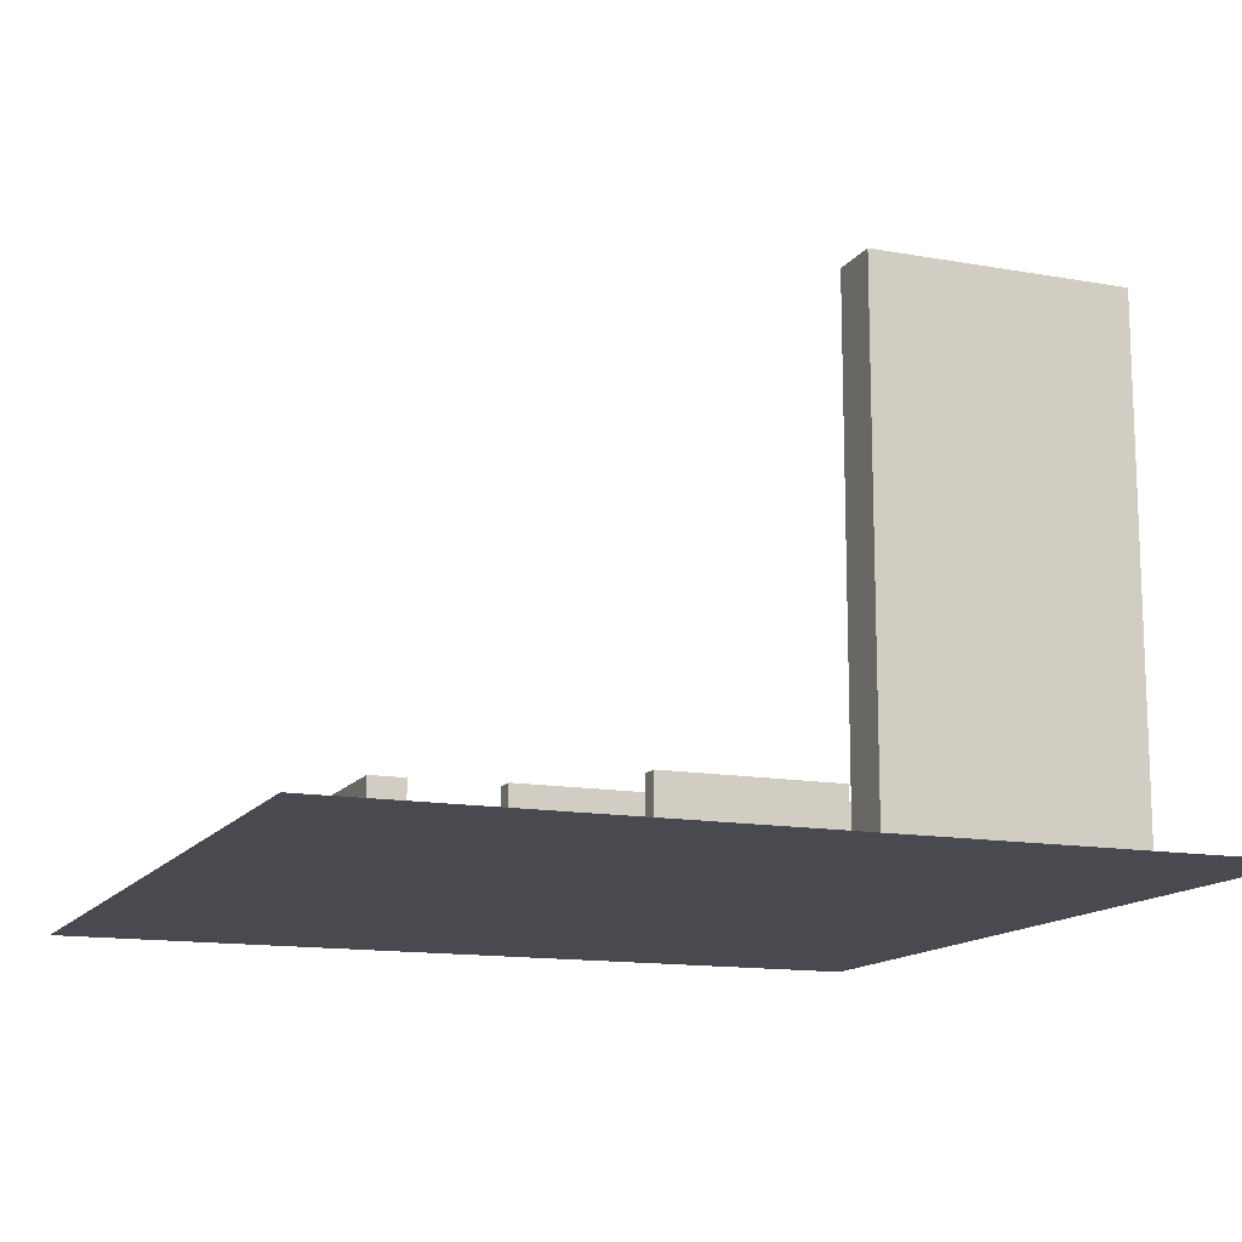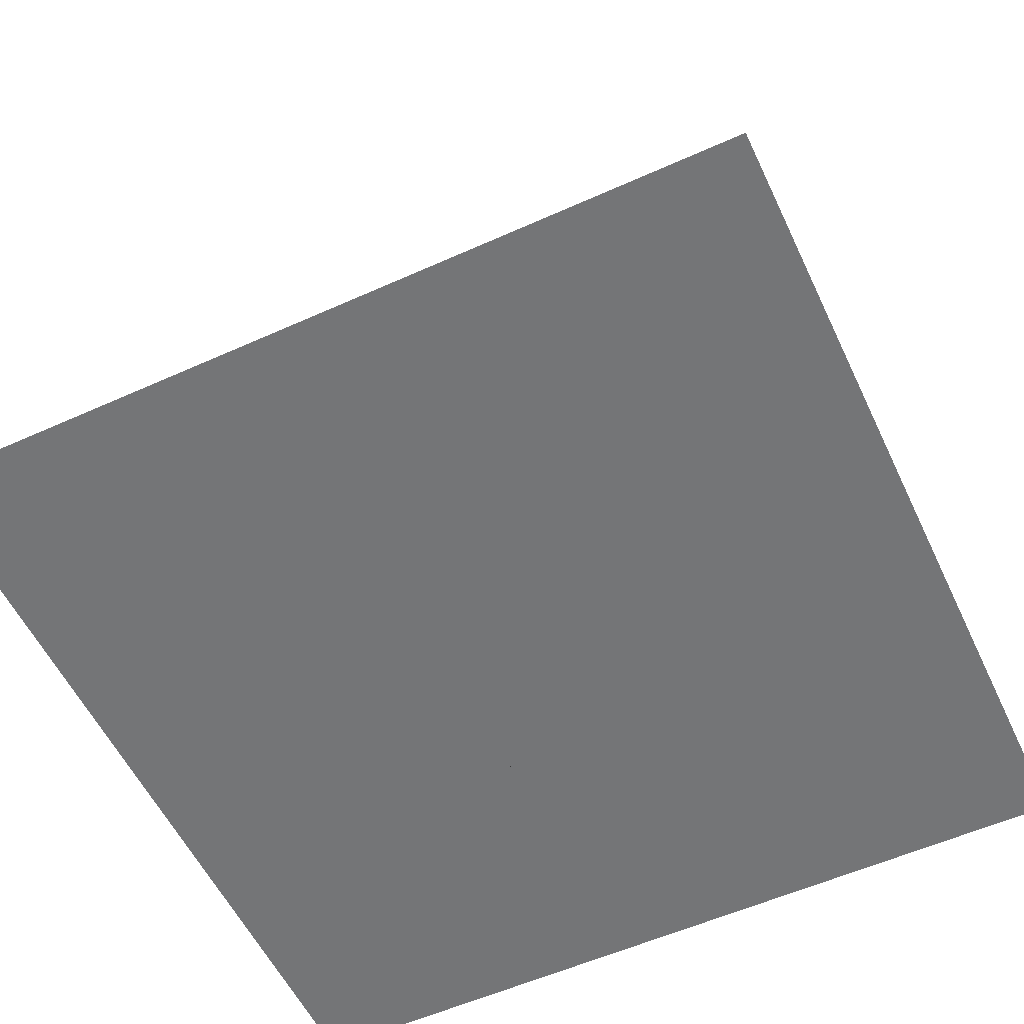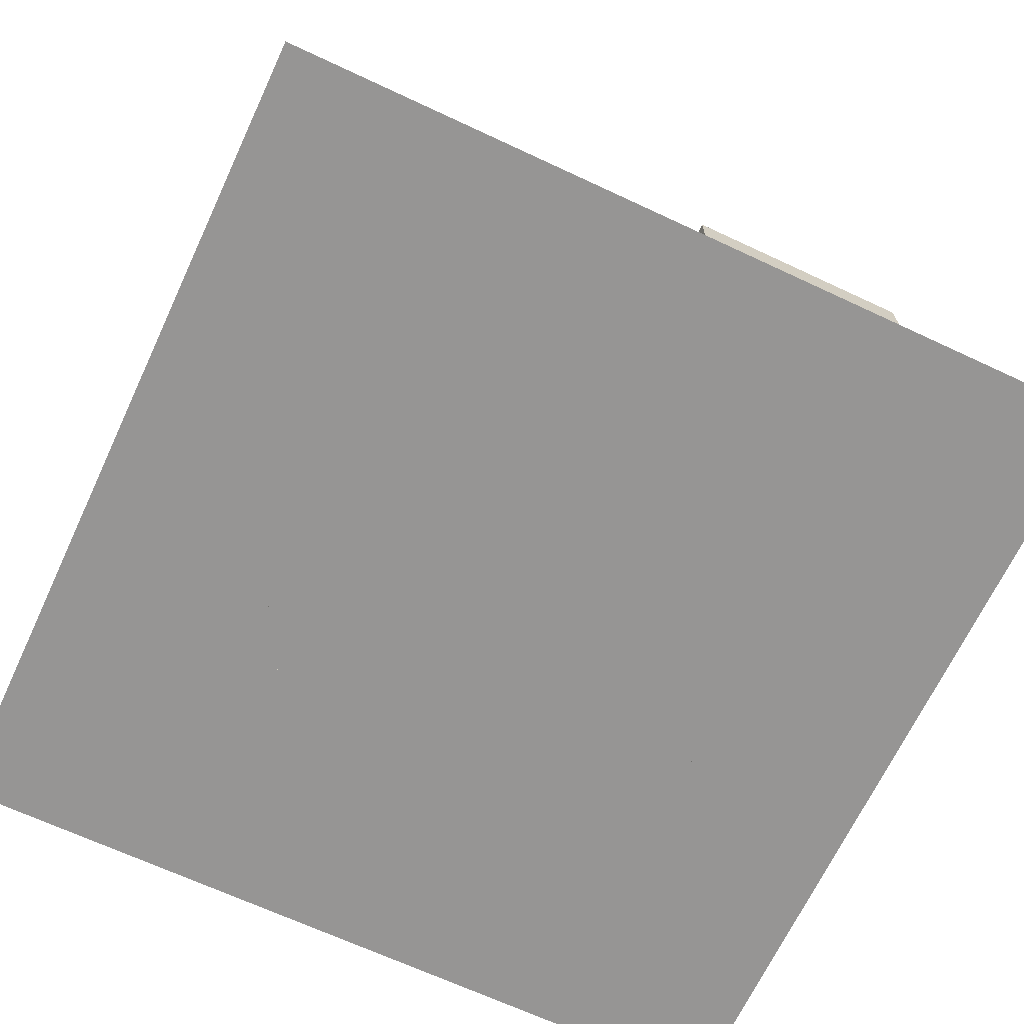
<metadata>
{"format":"obj","ext":"obj","renderer":"f3d","projection":"perspective","resolution":1024,"background":"white","views":[{"elev":-13.6,"azim":-21.9,"up":"+Y"},{"elev":-56.5,"azim":-64.8,"up":"+Y"},{"elev":-67.6,"azim":-25.1,"up":"+Y"}]}
</metadata>
<code>
o Room1
g Cylinder
v -5.064 0.0001001 1.007
v -5.064 2.486 1.007
v -5.026 0.0001001 1.221
v -5.026 2.486 1.221
v -4.917 0.0001001 1.409
v -4.917 2.486 1.409
v -4.751 0.0001001 1.548
v -4.751 2.486 1.548
v -4.547 0.0001001 1.622
v -4.547 2.486 1.622
v -4.33 0.0001001 1.622
v -4.33 2.486 1.622
v -4.126 0.0001001 1.548
v -4.126 2.486 1.548
v -3.96 0.0001001 1.409
v -3.96 2.486 1.409
v -3.851 0.0001001 1.221
v -3.851 2.486 1.221
v -3.814 0.0001001 1.007
v -3.814 2.486 1.007
v -3.851 0.0001001 0.7932
v -3.851 2.486 0.7932
v -3.96 0.0001001 0.6052
v -3.96 2.486 0.6052
v -4.126 0.0001001 0.4657
v -4.126 2.486 0.4657
v -4.33 0.0001001 0.3914
v -4.33 2.486 0.3914
v -4.547 0.0001001 0.3914
v -4.547 2.486 0.3914
v -4.751 0.0001001 0.4657
v -4.751 2.486 0.4657
v -4.917 0.0001001 0.6052
v -4.917 2.486 0.6052
v -5.026 0.0001001 0.7932
v -5.026 2.486 0.7932
v -4.439 0.0001001 1.007
v -4.439 2.486 1.007
f 1 37 3
f 3 37 5
f 5 37 7
f 7 37 9
f 9 37 11
f 11 37 13
f 13 37 15
f 15 37 17
f 17 37 19
f 19 37 21
f 21 37 23
f 23 37 25
f 25 37 27
f 27 37 29
f 29 37 31
f 31 37 33
f 33 37 35
f 35 37 1
f 4 38 2
f 6 38 4
f 8 38 6
f 10 38 8
f 12 38 10
f 14 38 12
f 16 38 14
f 18 38 16
f 20 38 18
f 22 38 20
f 24 38 22
f 26 38 24
f 28 38 26
f 30 38 28
f 32 38 30
f 34 38 32
f 36 38 34
f 2 38 36
f 4 2 1
f 1 3 4
f 6 4 3
f 3 5 6
f 8 6 5
f 5 7 8
f 10 8 7
f 7 9 10
f 12 10 9
f 9 11 12
f 14 12 11
f 11 13 14
f 16 14 13
f 13 15 16
f 18 16 15
f 15 17 18
f 20 18 17
f 17 19 20
f 22 20 19
f 19 21 22
f 24 22 21
f 21 23 24
f 26 24 23
f 23 25 26
f 28 26 25
f 25 27 28
f 30 28 27
f 27 29 30
f 32 30 29
f 29 31 32
f 34 32 31
f 31 33 34
f 36 34 33
f 33 35 36
f 2 36 35
f 35 1 2
g Arch
v -0.3231 0.0001001 6.966
v -0.4512 0.0001001 6.966
v -0.3231 0.0001001 3.966
v -0.4512 0.0001001 3.966
v -0.3276 0.1185 3.966
v -0.3276 0.1185 6.966
v -0.4556 0.1143 3.966
v -0.4556 0.1143 6.966
v -0.3411 0.2366 3.966
v -0.3411 0.2366 6.966
v -0.4689 0.2283 3.966
v -0.4689 0.2283 6.966
v -0.3637 0.3544 3.966
v -0.3637 0.3544 6.966
v -0.4909 0.3419 3.966
v -0.4909 0.3419 6.966
v -0.3952 0.4716 3.966
v -0.3952 0.4716 6.966
v -0.5216 0.455 3.966
v -0.5216 0.455 6.966
v -0.4356 0.588 3.966
v -0.4356 0.588 6.966
v -0.5611 0.5673 3.966
v -0.5611 0.5673 6.966
v -0.4849 0.7035 3.966
v -0.4849 0.7035 6.966
v -0.6092 0.6786 3.966
v -0.6092 0.6786 6.966
v -0.5429 0.8177 3.966
v -0.5429 0.8177 6.966
v -0.6659 0.7889 3.966
v -0.6659 0.7889 6.966
v -0.6096 0.9307 3.966
v -0.6096 0.9307 6.966
v -0.731 0.8978 3.966
v -0.731 0.8978 6.966
v -0.6848 1.042 3.966
v -0.6848 1.042 6.966
v -0.8045 1.005 3.966
v -0.8045 1.005 6.966
v -0.7685 1.152 3.966
v -0.7685 1.152 6.966
v -0.8862 1.111 3.966
v -0.8862 1.111 6.966
v -0.8605 1.259 3.966
v -0.8605 1.259 6.966
v -0.976 1.215 3.966
v -0.976 1.215 6.966
v -0.9606 1.365 3.966
v -0.9606 1.365 6.966
v -1.074 1.317 3.966
v -1.074 1.317 6.966
v -1.069 1.468 3.966
v -1.069 1.468 6.966
v -1.179 1.417 3.966
v -1.179 1.417 6.966
v -1.185 1.569 3.966
v -1.185 1.569 6.966
v -1.292 1.514 3.966
v -1.292 1.514 6.966
v -1.308 1.668 3.966
v -1.308 1.668 6.966
v -1.413 1.609 3.966
v -1.413 1.609 6.966
v -1.439 1.763 3.966
v -1.439 1.763 6.966
v -1.541 1.701 3.966
v -1.541 1.701 6.966
v -1.577 1.856 3.966
v -1.577 1.856 6.966
v -1.676 1.79 3.966
v -1.676 1.79 6.966
v -1.722 1.946 3.966
v -1.722 1.946 6.966
v -1.817 1.877 3.966
v -1.817 1.877 6.966
v -1.874 2.032 3.966
v -1.874 2.032 6.966
v -1.965 1.96 3.966
v -1.965 1.96 6.966
v -2.032 2.115 3.966
v -2.032 2.115 6.966
v -2.12 2.04 3.966
v -2.12 2.04 6.966
v -2.196 2.194 3.966
v -2.196 2.194 6.966
v -2.28 2.117 3.966
v -2.28 2.117 6.966
v -2.367 2.27 3.966
v -2.367 2.27 6.966
v -2.447 2.19 3.966
v -2.447 2.19 6.966
v -2.543 2.342 3.966
v -2.543 2.342 6.966
v -2.618 2.26 3.966
v -2.618 2.26 6.966
v -2.724 2.41 3.966
v -2.724 2.41 6.966
v -2.796 2.325 3.966
v -2.796 2.325 6.966
v -2.91 2.475 3.966
v -2.91 2.475 6.966
v -2.977 2.387 3.966
v -2.977 2.387 6.966
v -3.101 2.535 3.966
v -3.101 2.535 6.966
v -3.164 2.445 3.966
v -3.164 2.445 6.966
v -3.297 2.591 3.966
v -3.297 2.591 6.966
v -3.355 2.499 3.966
v -3.355 2.499 6.966
v -3.496 2.642 3.966
v -3.496 2.642 6.966
v -3.55 2.549 3.966
v -3.55 2.549 6.966
v -3.7 2.689 3.966
v -3.7 2.689 6.966
v -3.749 2.595 3.966
v -3.749 2.595 6.966
v -3.907 2.732 3.966
v -3.907 2.732 6.966
v -3.95 2.636 3.966
v -3.95 2.636 6.966
v -4.117 2.77 3.966
v -4.117 2.77 6.966
v -4.155 2.673 3.966
v -4.155 2.673 6.966
v -4.329 2.804 3.966
v -4.329 2.804 6.966
v -4.363 2.705 3.966
v -4.363 2.705 6.966
v -4.544 2.833 3.966
v -4.544 2.833 6.966
v -4.573 2.733 3.966
v -4.573 2.733 6.966
f 39 40 42 41
f 41 43 44 39
f 45 42 40 46
f 43 47 48 44
f 49 45 46 50
f 47 51 52 48
f 53 49 50 54
f 51 55 56 52
f 57 53 54 58
f 55 59 60 56
f 61 57 58 62
f 59 63 64 60
f 65 61 62 66
f 63 67 68 64
f 69 65 66 70
f 67 71 72 68
f 73 69 70 74
f 71 75 76 72
f 77 73 74 78
f 75 79 80 76
f 81 77 78 82
f 79 83 84 80
f 85 81 82 86
f 83 87 88 84
f 89 85 86 90
f 87 91 92 88
f 93 89 90 94
f 91 95 96 92
f 97 93 94 98
f 95 99 100 96
f 101 97 98 102
f 99 103 104 100
f 105 101 102 106
f 103 107 108 104
f 109 105 106 110
f 107 111 112 108
f 113 109 110 114
f 111 115 116 112
f 117 113 114 118
f 115 119 120 116
f 121 117 118 122
f 119 123 124 120
f 125 121 122 126
f 123 127 128 124
f 129 125 126 130
f 127 131 132 128
f 133 129 130 134
f 131 135 136 132
f 137 133 134 138
f 135 139 140 136
f 141 137 138 142
f 139 143 144 140
f 145 141 142 146
f 143 147 148 144
f 149 145 146 150
f 147 151 152 148
f 153 149 150 154
f 151 155 156 152
f 157 153 154 158
f 155 159 160 156
f 161 157 158 162
f 159 163 164 160
f 165 161 162 166
f 163 167 168 164
f 169 165 166 170
f 167 171 172 168
f 173 169 170 174
f 174 172 171 173
f 39 44 46 40
f 43 41 42 45
f 44 48 50 46
f 47 43 45 49
f 48 52 54 50
f 51 47 49 53
f 52 56 58 54
f 55 51 53 57
f 56 60 62 58
f 59 55 57 61
f 60 64 66 62
f 63 59 61 65
f 64 68 70 66
f 67 63 65 69
f 68 72 74 70
f 71 67 69 73
f 72 76 78 74
f 75 71 73 77
f 76 80 82 78
f 79 75 77 81
f 80 84 86 82
f 83 79 81 85
f 84 88 90 86
f 87 83 85 89
f 88 92 94 90
f 91 87 89 93
f 92 96 98 94
f 95 91 93 97
f 96 100 102 98
f 99 95 97 101
f 100 104 106 102
f 103 99 101 105
f 104 108 110 106
f 107 103 105 109
f 108 112 114 110
f 111 107 109 113
f 112 116 118 114
f 115 111 113 117
f 116 120 122 118
f 119 115 117 121
f 120 124 126 122
f 123 119 121 125
f 124 128 130 126
f 127 123 125 129
f 128 132 134 130
f 131 127 129 133
f 132 136 138 134
f 135 131 133 137
f 136 140 142 138
f 139 135 137 141
f 140 144 146 142
f 143 139 141 145
f 144 148 150 146
f 147 143 145 149
f 148 152 154 150
f 151 147 149 153
f 152 156 158 154
f 155 151 153 157
f 156 160 162 158
f 159 155 157 161
f 160 164 166 162
f 163 159 161 165
f 164 168 170 166
f 167 163 165 169
f 168 172 174 170
f 171 167 169 173
g Pipe
v 1.532 9.966e-05 2.458
v 1.458 9.966e-05 2.132
v 1.532 2.587 2.458
v 1.458 2.587 2.132
v 1.708 9.966e-05 2.132
v 1.757 9.966e-05 2.349
v 1.708 2.587 2.132
v 1.757 2.587 2.349
v 1.74 9.966e-05 2.719
v 1.74 2.587 2.719
v 1.896 9.966e-05 2.523
v 1.896 2.587 2.523
v 2.041 9.966e-05 2.864
v 2.041 2.587 2.864
v 2.096 9.966e-05 2.62
v 2.096 2.587 2.62
v 2.375 9.966e-05 2.864
v 2.375 2.587 2.864
v 2.319 9.966e-05 2.62
v 2.319 2.587 2.62
v 2.675 9.966e-05 2.719
v 2.675 2.587 2.719
v 2.519 9.966e-05 2.523
v 2.519 2.587 2.523
v 2.883 9.966e-05 2.458
v 2.883 2.587 2.458
v 2.658 9.966e-05 2.349
v 2.658 2.587 2.349
v 2.958 9.966e-05 2.132
v 2.958 2.587 2.132
v 2.708 9.966e-05 2.132
v 2.708 2.587 2.132
v 2.883 9.966e-05 1.807
v 2.883 2.587 1.807
v 2.658 9.966e-05 1.915
v 2.658 2.587 1.915
v 2.675 9.966e-05 1.546
v 2.675 2.587 1.546
v 2.519 9.966e-05 1.742
v 2.519 2.587 1.742
v 2.375 9.966e-05 1.401
v 2.375 2.587 1.401
v 2.319 9.966e-05 1.645
v 2.319 2.587 1.645
v 2.041 9.966e-05 1.401
v 2.041 2.587 1.401
v 2.096 9.966e-05 1.645
v 2.096 2.587 1.645
v 1.74 9.966e-05 1.546
v 1.74 2.587 1.546
v 1.896 9.966e-05 1.742
v 1.896 2.587 1.742
v 1.532 9.966e-05 1.807
v 1.532 2.587 1.807
v 1.757 9.966e-05 1.915
v 1.757 2.587 1.915
f 177 178 176 175
f 181 182 180 179
f 184 177 175 183
f 182 186 185 180
f 188 184 183 187
f 186 190 189 185
f 192 188 187 191
f 190 194 193 189
f 196 192 191 195
f 194 198 197 193
f 200 196 195 199
f 198 202 201 197
f 204 200 199 203
f 202 206 205 201
f 208 204 203 207
f 206 210 209 205
f 212 208 207 211
f 210 214 213 209
f 216 212 211 215
f 214 218 217 213
f 220 216 215 219
f 218 222 221 217
f 224 220 219 223
f 222 226 225 221
f 228 224 223 227
f 226 230 229 225
f 178 228 227 176
f 230 181 179 229
f 179 180 175 176
f 182 181 178 177
f 180 185 183 175
f 186 182 177 184
f 185 189 187 183
f 190 186 184 188
f 189 193 191 187
f 194 190 188 192
f 193 197 195 191
f 198 194 192 196
f 197 201 199 195
f 202 198 196 200
f 201 205 203 199
f 206 202 200 204
f 205 209 207 203
f 210 206 204 208
f 209 213 211 207
f 214 210 208 212
f 213 217 215 211
f 218 214 212 216
f 217 221 219 215
f 222 218 216 220
f 221 225 223 219
f 226 222 220 224
f 225 229 227 223
f 230 226 224 228
f 229 179 176 227
f 181 230 228 178
g Stairs
v -0.7667 9.966e-05 -1.572
v -3.458 9.966e-05 -1.572
v -0.7667 0.1583 -1.572
v -3.458 0.1583 -1.572
v -3.164 0.1583 -0.6524
v -0.7667 0.4344 -1.572
v -3.164 0.4344 -0.6524
v -2.348 0.4344 0.06654
v -0.7667 0.6516 -1.572
v -2.348 0.6516 0.06654
v -1.188 0.6516 0.4283
v -0.7667 0.8687 -1.572
v -1.188 0.8687 0.4283
v 0.06485 0.8687 0.3542
v -0.7667 1.086 -1.572
v 0.06485 1.086 0.3542
v 1.136 1.086 -0.1398
v -0.7667 1.303 -1.572
v 1.136 1.303 -0.1398
v 1.792 1.303 -0.9459
v -3.164 9.966e-05 -0.6524
v -2.348 9.966e-05 0.06654
v -1.188 9.966e-05 0.4283
v 0.06485 9.966e-05 0.3542
v 1.136 9.966e-05 -0.1398
v 1.792 9.966e-05 -0.9459
v -0.6479 9.966e-05 -2.193
v 1.911 9.966e-05 -1.567
v -0.6479 1.303 -2.193
v 1.911 1.303 -1.567
v 1.792 1.803 -0.9459
v -0.7667 1.803 -1.572
v 1.911 1.803 -1.567
v -0.6479 1.803 -2.193
v -0.5292 1.303 -3.146
v 2.03 1.303 -3.02
v -0.5292 1.803 -3.146
v 2.03 1.803 -3.02
f 233 234 235
f 236 237 238
f 239 240 241
f 242 243 244
f 245 246 247
f 248 249 250
f 235 238 237
f 238 241 240
f 241 244 243
f 244 247 246
f 247 250 249
f 232 234 233
f 233 231 232
f 235 237 236
f 236 233 235
f 238 240 239
f 239 236 238
f 241 243 242
f 242 239 241
f 244 246 245
f 245 242 244
f 247 249 248
f 248 245 247
f 251 235 234
f 234 232 251
f 252 238 235
f 235 251 252
f 253 241 238
f 238 252 253
f 254 244 241
f 241 253 254
f 255 247 244
f 244 254 255
f 256 250 247
f 247 255 256
f 259 260 258
f 258 257 259
f 260 250 256
f 256 258 260
f 264 262 261
f 261 263 264
f 258 256 231
f 231 257 258
f 257 231 248
f 248 259 257
f 262 248 250
f 250 261 262
f 261 250 260
f 260 263 261
f 264 259 248
f 248 262 264
f 268 266 265
f 265 267 268
f 266 260 259
f 259 265 266
f 265 259 264
f 264 267 265
f 268 263 260
f 260 266 268
f 267 264 263
f 263 268 267
g Stairs(Clone)
v -0.7667 9.966e-05 -4.788
v -3.458 9.966e-05 -4.788
v -0.7667 0.1583 -4.788
v -3.458 0.1583 -4.788
v -3.164 0.1583 -5.708
v -0.7667 0.4344 -4.788
v -3.164 0.4344 -5.708
v -2.348 0.4344 -6.427
v -0.7667 0.6516 -4.788
v -2.348 0.6516 -6.427
v -1.188 0.6516 -6.788
v -0.7667 0.8687 -4.788
v -1.188 0.8687 -6.788
v 0.06485 0.8687 -6.714
v -0.7667 1.086 -4.788
v 0.06485 1.086 -6.714
v 1.136 1.086 -6.22
v -0.7667 1.303 -4.788
v 1.136 1.303 -6.22
v 1.792 1.303 -5.414
v -3.164 9.966e-05 -5.708
v -2.348 9.966e-05 -6.427
v -1.188 9.966e-05 -6.788
v 0.06485 9.966e-05 -6.714
v 1.136 9.966e-05 -6.22
v 1.792 9.966e-05 -5.414
v -0.6479 9.966e-05 -4.167
v 1.911 9.966e-05 -4.793
v -0.6479 1.303 -4.167
v 1.911 1.303 -4.793
v 1.792 1.803 -5.414
v -0.7667 1.803 -4.788
v 1.911 1.803 -4.793
v -0.6479 1.803 -4.167
v -0.5292 1.303 -3.214
v 2.03 1.303 -3.34
v -0.5292 1.803 -3.214
v 2.03 1.803 -3.34
f 273 272 271
f 276 275 274
f 279 278 277
f 282 281 280
f 285 284 283
f 288 287 286
f 275 276 273
f 278 279 276
f 281 282 279
f 284 285 282
f 287 288 285
f 272 270 269
f 269 271 272
f 275 273 271
f 271 274 275
f 278 276 274
f 274 277 278
f 281 279 277
f 277 280 281
f 284 282 280
f 280 283 284
f 287 285 283
f 283 286 287
f 273 289 270
f 270 272 273
f 276 290 289
f 289 273 276
f 279 291 290
f 290 276 279
f 282 292 291
f 291 279 282
f 285 293 292
f 292 282 285
f 288 294 293
f 293 285 288
f 297 295 296
f 296 298 297
f 288 298 296
f 296 294 288
f 300 302 301
f 301 299 300
f 294 296 295
f 295 269 294
f 269 295 297
f 297 286 269
f 286 300 299
f 299 288 286
f 288 299 301
f 301 298 288
f 297 302 300
f 300 286 297
f 304 306 305
f 305 303 304
f 298 304 303
f 303 297 298
f 297 303 305
f 305 302 297
f 301 306 304
f 304 298 301
f 302 305 306
f 306 301 302
g PolyShape
v 1.599 0.5001 9.155
v 1.428 0.5001 10.73
v -1.603 0.5001 13.17
v -4.593 0.5001 12.95
v -4.775 0.5001 11.21
v -4.076 0.5001 11.73
v -3.755 0.5001 12.59
v -2.344 0.5001 12.61
v -1.327 0.5001 12.24
v 0.6504 0.5001 10.64
v 1.14 0.5001 10.62
v 1.167 0.5001 9.992
v -1.327 0.0001001 12.24
v 0.6504 0.0001001 10.64
v 1.14 0.0001001 10.62
v -4.775 0.0001001 11.21
v -4.076 0.0001001 11.73
v -4.593 0.0001001 12.95
v -3.755 0.0001001 12.59
v -1.603 0.0001001 13.17
v -2.344 0.0001001 12.61
v 1.428 0.0001001 10.73
v 1.167 9.99e-05 9.992
v 1.599 0.0001001 9.155
f 317 316 315
f 310 312 311
f 313 312 310
f 309 313 310
f 309 314 313
f 309 315 314
f 317 315 309
f 308 317 309
f 317 308 318
f 308 307 318
f 329 330 328
f 329 328 321
f 326 321 328
f 326 319 321
f 327 319 326
f 325 327 326
f 324 325 326
f 324 323 325
f 322 323 324
f 319 320 321
f 316 320 319
f 319 315 316
f 317 321 320
f 320 316 317
f 312 323 322
f 322 311 312
f 311 322 324
f 324 310 311
f 313 325 323
f 323 312 313
f 310 324 326
f 326 309 310
f 314 327 325
f 325 313 314
f 315 319 327
f 327 314 315
f 309 326 328
f 328 308 309
f 318 329 321
f 321 317 318
f 307 330 329
f 329 318 307
f 308 328 330
f 330 307 308
g Plane
v 22.75 0.0001001 -27.12
v 22.75 0.0001001 4.875
v -9.25 0.0001001 -27.12
v -9.25 0.0001001 4.875
v 22.75 0.0001001 36.88
v -9.25 0.0001001 36.88
v -41.25 0.0001001 -27.12
v -41.25 0.0001001 4.875
v -41.25 0.0001001 36.88
f 333 334 332 331
f 334 336 335 332
f 337 338 334 333
f 338 339 336 334
g Cube
v -9.949 0.0001001 20.11
v -22.7 0.0001001 20.11
v -9.949 4.587 20.11
v -22.7 4.587 20.11
v -22.7 0.0001001 18.86
v -22.7 4.587 18.86
v -9.949 0.0001001 18.86
v -9.949 4.587 18.86
f 342 343 341 340
f 343 345 344 341
f 345 347 346 344
f 347 342 340 346
f 347 345 343 342
f 340 341 344 346
g Cube (1)
v -3.46 0.0001001 27.37
v -16.21 0.0001001 27.37
v -3.46 4.587 27.37
v -16.21 4.587 27.37
v -16.21 0.0001001 26.12
v -16.21 4.587 26.12
v -3.46 0.0001001 26.12
v -3.46 4.587 26.12
f 350 351 349 348
f 351 353 352 349
f 353 355 354 352
f 355 350 348 354
f 355 353 351 350
f 348 349 352 354
g Cube (2)
v 0.8432 0.0001001 -17.19
v -10.05 0.0001001 -17.19
v 0.8432 3.953 -17.19
v -10.05 3.953 -17.19
v -10.05 0.0001001 -22.43
v -10.05 3.953 -22.43
v 0.8432 0.0001001 -22.43
v 0.8432 3.953 -22.43
f 358 359 357 356
f 359 361 360 357
f 361 363 362 360
f 363 358 356 362
f 363 361 359 358
f 356 357 360 362
g Cube (3)
v -10.53 0.0001001 -10.4
v -19.09 0.0001001 -10.4
v -10.53 6.852 -10.4
v -19.09 6.852 -10.4
v -19.09 0.0001001 -15.81
v -19.09 6.852 -15.81
v -10.53 0.0001001 -15.81
v -10.53 6.852 -15.81
f 366 367 365 364
f 367 369 368 365
f 369 371 370 368
f 371 366 364 370
f 371 369 367 366
f 364 365 368 370
g Cube (4)
v -23.1 0.0001011 1.04
v -25.91 0.0001011 1.04
v -23.1 8.1 1.04
v -25.91 8.1 1.04
v -25.91 0.0001011 -7.197
v -25.91 8.1 -7.197
v -23.1 0.0001011 -7.197
v -23.1 8.1 -7.197
f 374 375 373 372
f 375 377 376 373
f 377 379 378 376
f 379 374 372 378
f 379 377 375 374
f 372 373 376 378
g Cube (5)
v 12.58 0.0001011 0.6054
v 8.774 0.0001011 0.6054
v 12.58 8.709 0.6054
v 8.774 8.709 0.6054
v 8.774 0.0001011 -11.87
v 8.774 8.709 -11.87
v 12.58 0.0001011 -11.87
v 12.58 8.709 -11.87
f 382 383 381 380
f 383 385 384 381
f 385 387 386 384
f 387 382 380 386
f 387 385 383 382
f 380 381 384 386
g Cube (6)
v 18.24 0.0001011 20.15
v 16.19 0.0001011 20.15
v 18.24 8.263 20.15
v 16.19 8.263 20.15
v 16.19 0.0001011 3.755
v 16.19 8.263 3.755
v 18.24 0.0001011 3.755
v 18.24 8.263 3.755
f 390 391 389 388
f 391 393 392 389
f 393 395 394 392
f 395 390 388 394
f 395 393 391 390
f 388 389 392 394
g Cube (7)
v 16.63 9.918e-05 29.34
v -2.364 9.918e-05 29.34
v 16.63 38.51 29.34
v -2.364 38.51 29.34
v -2.364 9.918e-05 25.51
v -2.364 38.51 25.51
v 16.63 9.918e-05 25.51
v 16.63 38.51 25.51
f 398 399 397 396
f 399 401 400 397
f 401 403 402 400
f 403 398 396 402
f 403 401 399 398
f 396 397 400 402

</code>
